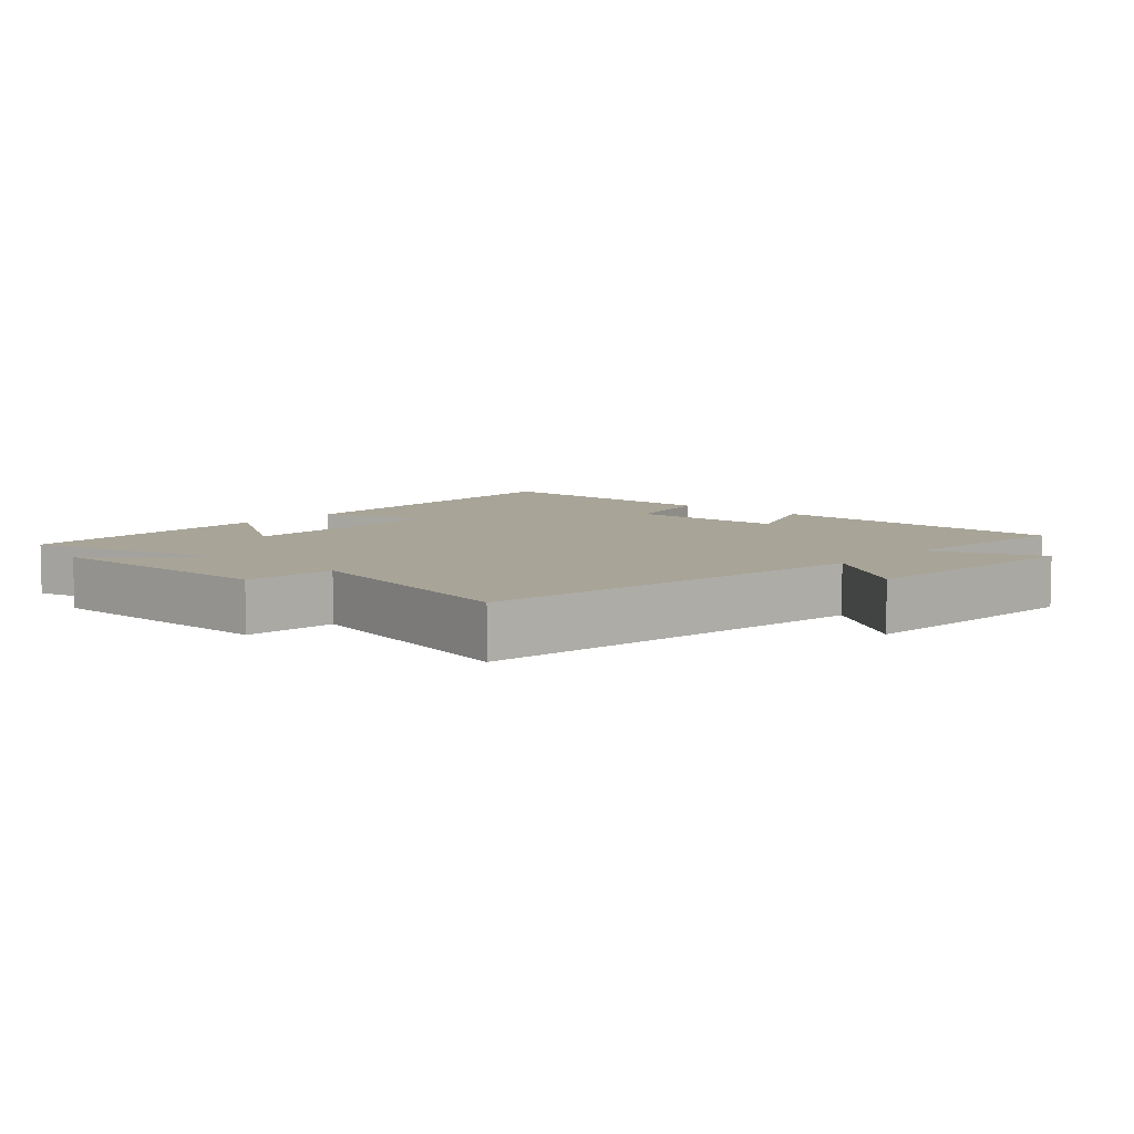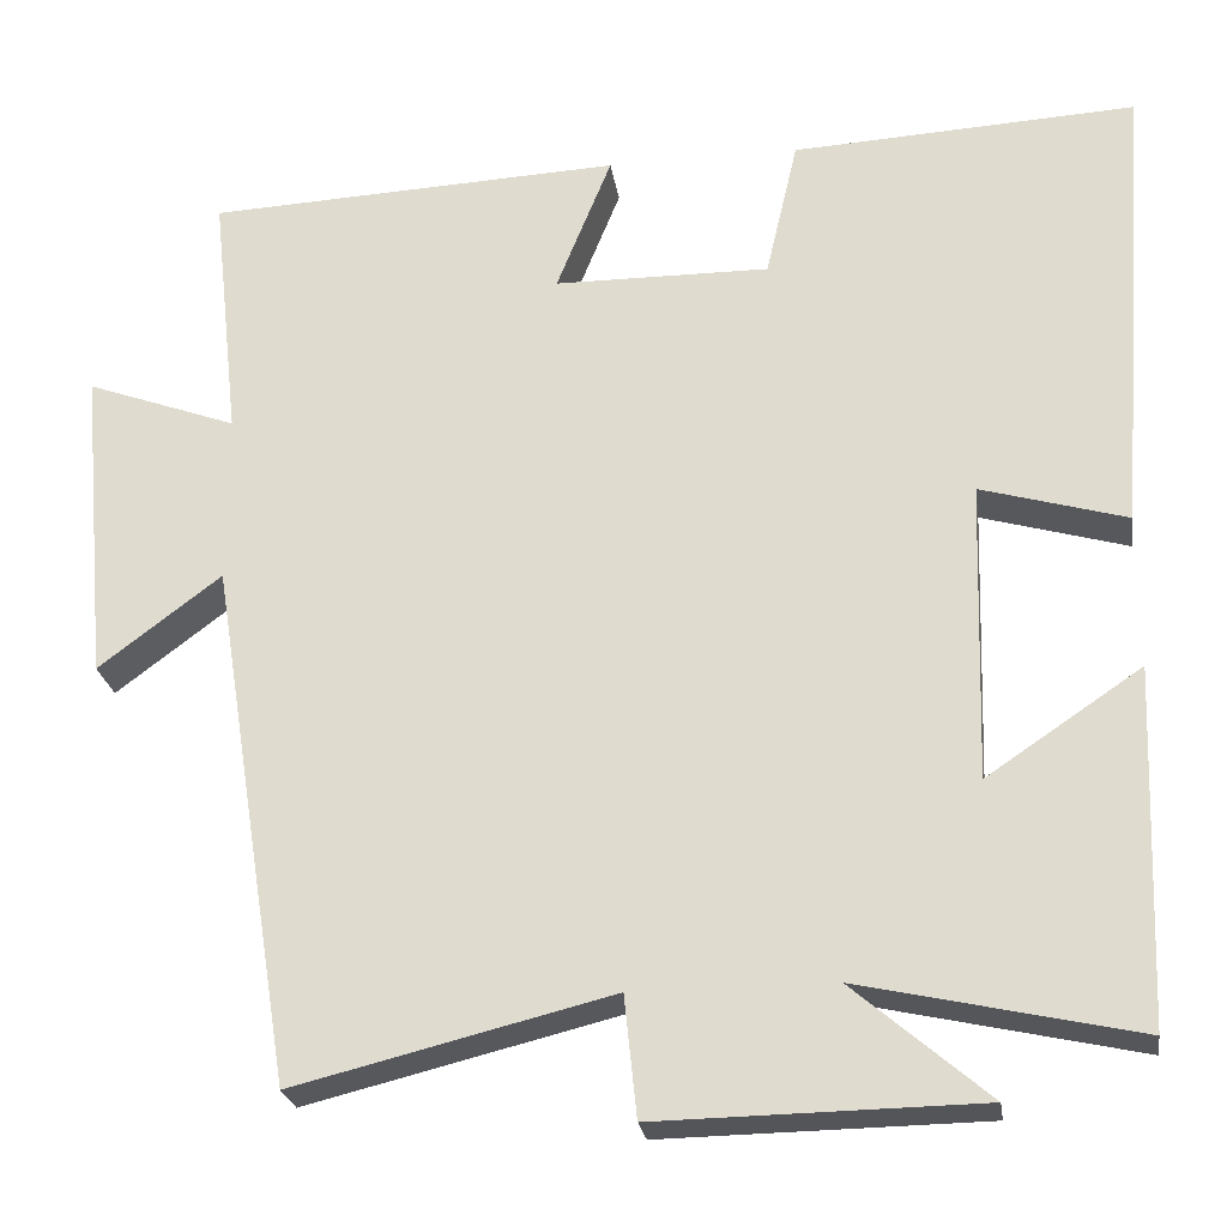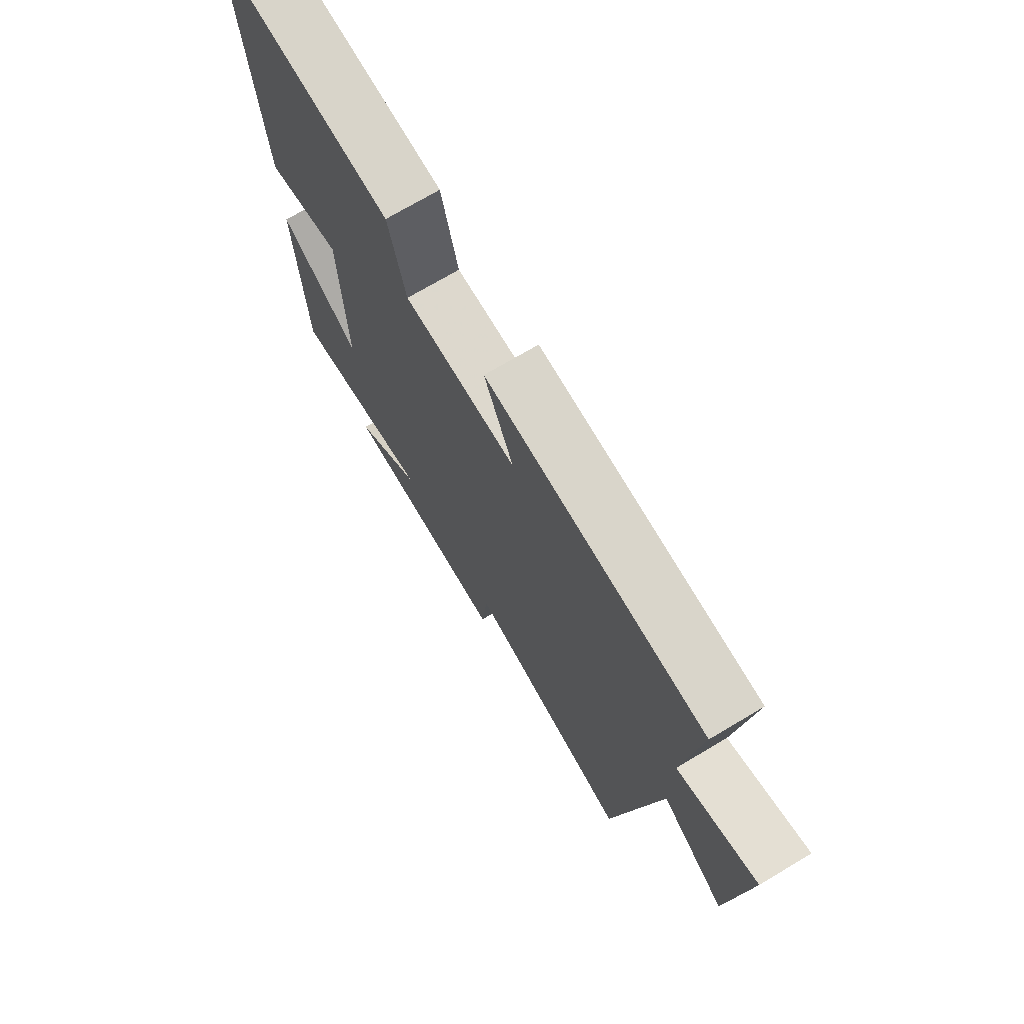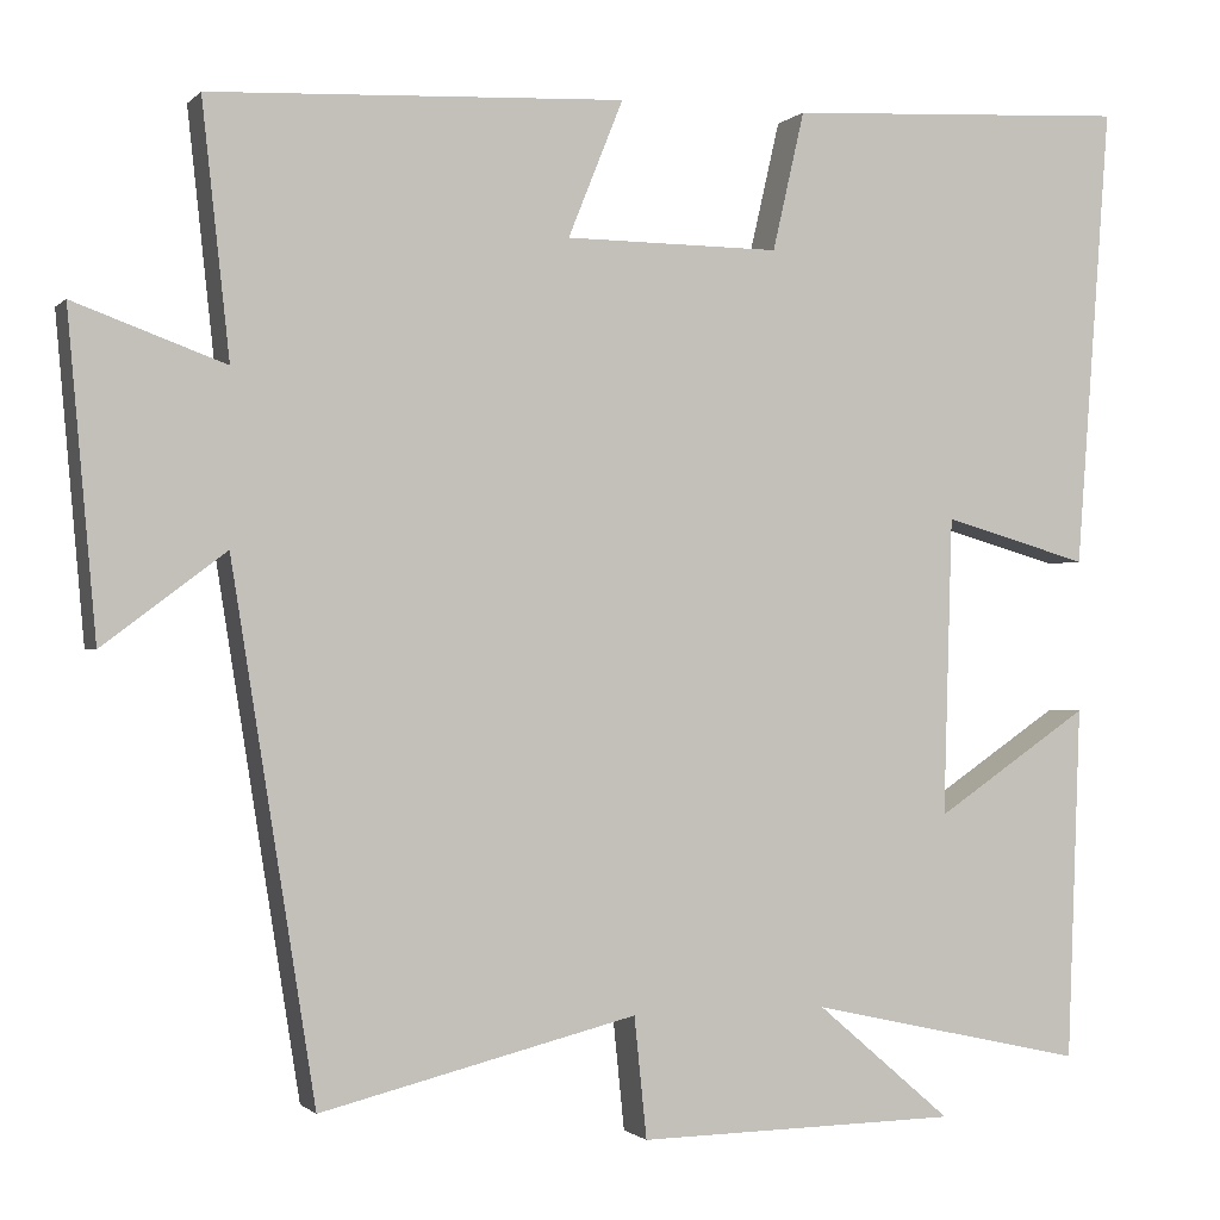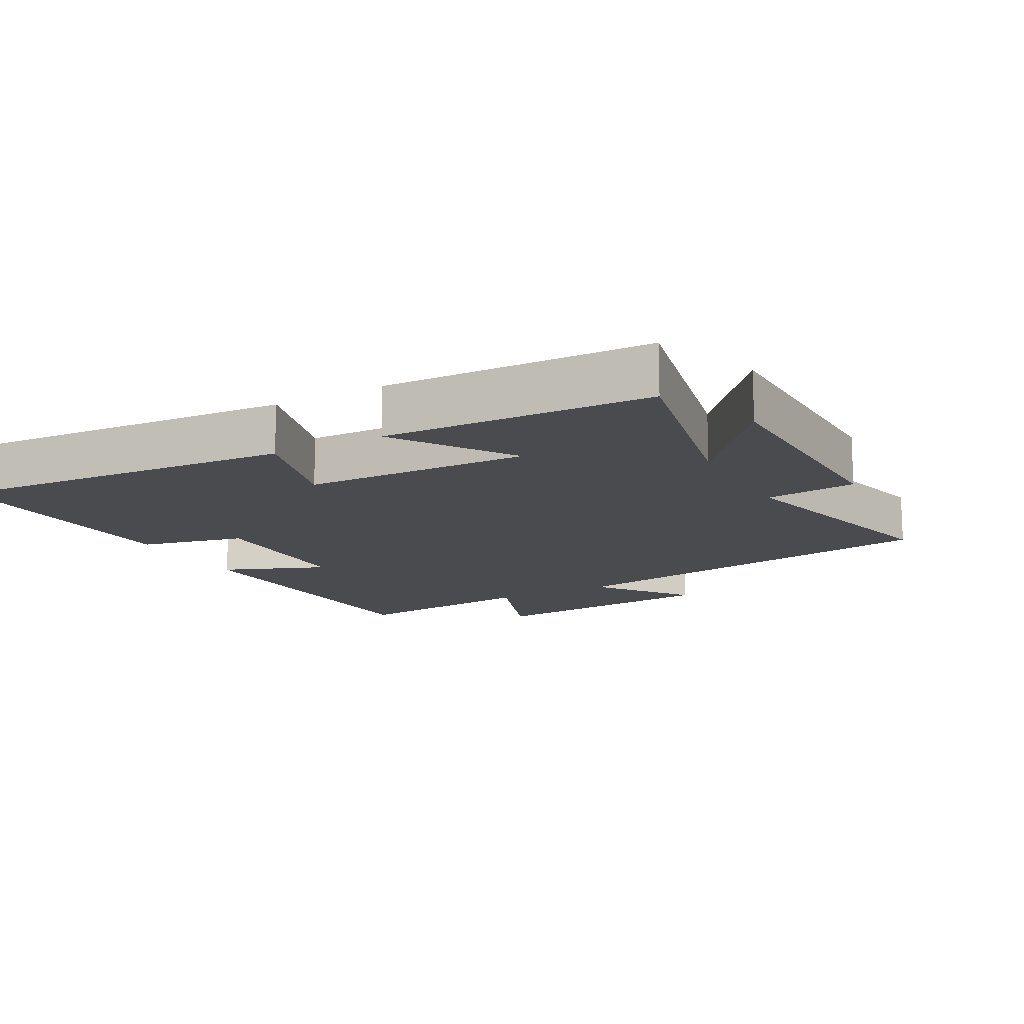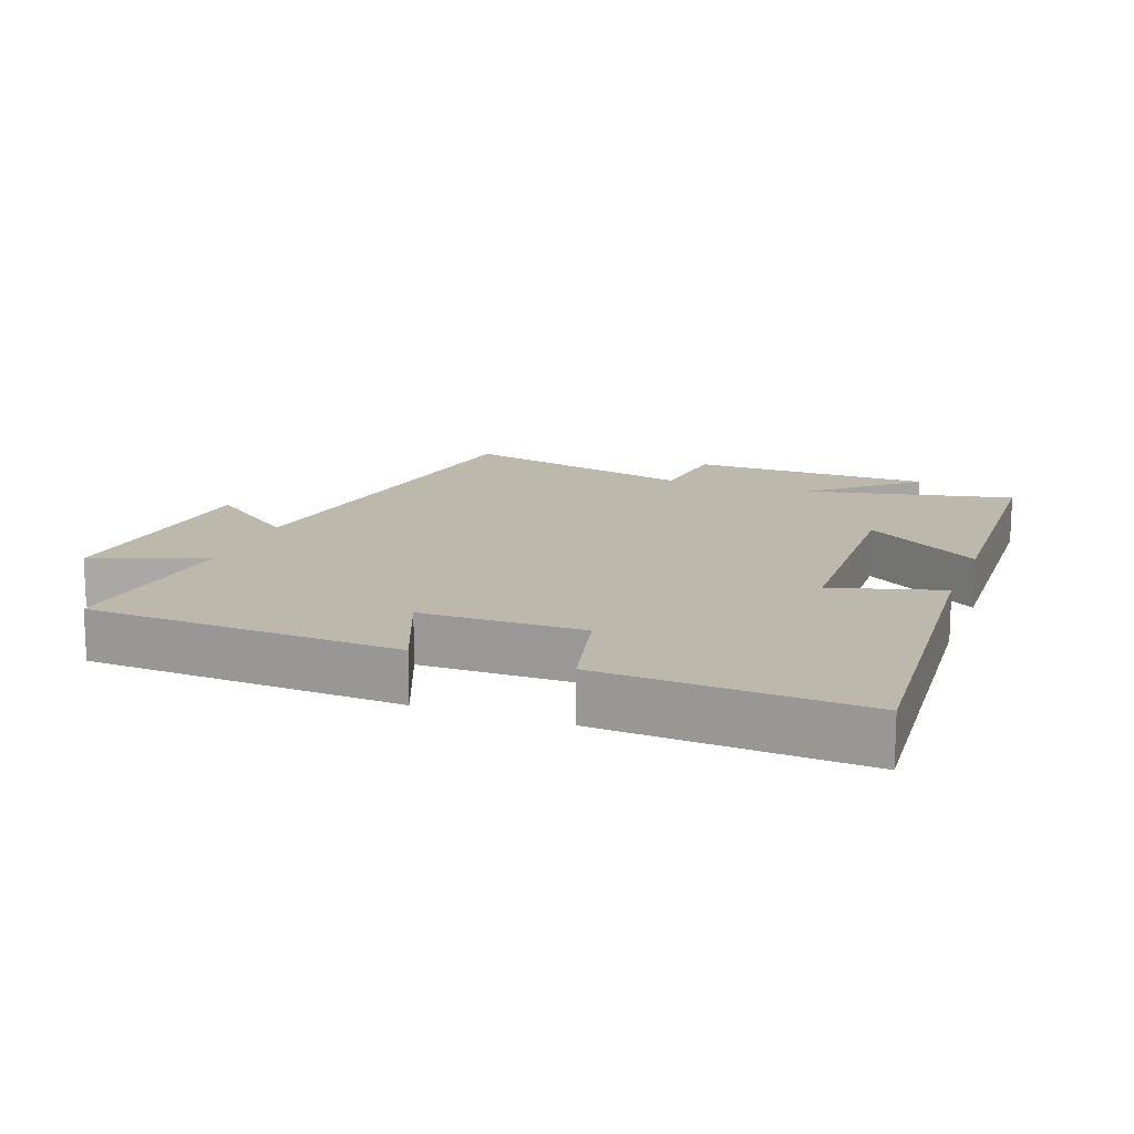
<metadata>
{"format":"obj","ext":"obj","renderer":"f3d","projection":"perspective","resolution":1024,"background":"white","views":[{"elev":7.0,"azim":-138.8,"up":"+Y"},{"elev":-24.6,"azim":8.4,"up":"+Z"},{"elev":72.7,"azim":-120.7,"up":"+Z"},{"elev":-1.0,"azim":-20.2,"up":"+Z"},{"elev":-14.1,"azim":118.8,"up":"+Y"},{"elev":14.9,"azim":20.3,"up":"+Y"}]}
</metadata>
<code>
v -0.531 0.07 0.478
v -0.064 0.07 0.5
v -0.126 0.07 0.346
v 0.116 0.07 0.344
v 0.152 0.07 0.5
v 0.539 0.07 0.521
v 0.5 0.07 0.001
v 0.336 0.07 0.048
v 0.326 0.07 -0.288
v 0.5 0.07 -0.171
v 0.485 0.07 -0.569
v 0.174 0.07 -0.5
v 0.326 0.07 -0.63
v -0.036 0.07 -0.636
v -0.05 0.07 -0.5
v -0.406 0.07 -0.588
v -0.5 0.07 0.002
v -0.638 0.07 -0.102
v -0.67 0.07 0.256
v -0.5 0.07 0.194
v -0.531 0 0.478
v -0.064 0 0.5
v -0.126 0 0.346
v 0.116 0 0.344
v 0.152 0 0.5
v 0.539 0 0.521
v 0.5 0 0.001
v 0.336 0 0.048
v 0.326 0 -0.288
v 0.5 0 -0.171
v 0.485 0 -0.569
v 0.174 0 -0.5
v 0.326 0 -0.63
v -0.036 0 -0.636
v -0.05 0 -0.5
v -0.406 0 -0.588
v -0.5 0 0.002
v -0.638 0 -0.102
v -0.67 0 0.256
v -0.5 0 0.194
f 17 18 19 20
f 15 16 17 20
f 15 20 1
f 12 13 14 15
f 12 15 1
f 9 10 11 12
f 8 9 12 1
f 6 7 8
f 5 6 8
f 4 5 8
f 3 4 8
f 3 8 1
f 1 2 3
f 40 39 38 37
f 40 37 36 35
f 21 40 35
f 35 34 33 32
f 21 35 32
f 32 31 30 29
f 21 32 29 28
f 28 27 26
f 28 26 25
f 28 25 24
f 28 24 23
f 21 28 23
f 23 22 21
f 1 21 22 2
f 2 22 23 3
f 3 23 24 4
f 4 24 25 5
f 5 25 26 6
f 6 26 27 7
f 7 27 28 8
f 8 28 29 9
f 9 29 30 10
f 10 30 31 11
f 11 31 32 12
f 12 32 33 13
f 13 33 34 14
f 14 34 35 15
f 15 35 36 16
f 16 36 37 17
f 17 37 38 18
f 18 38 39 19
f 19 39 40 20
f 20 40 21 1

</code>
